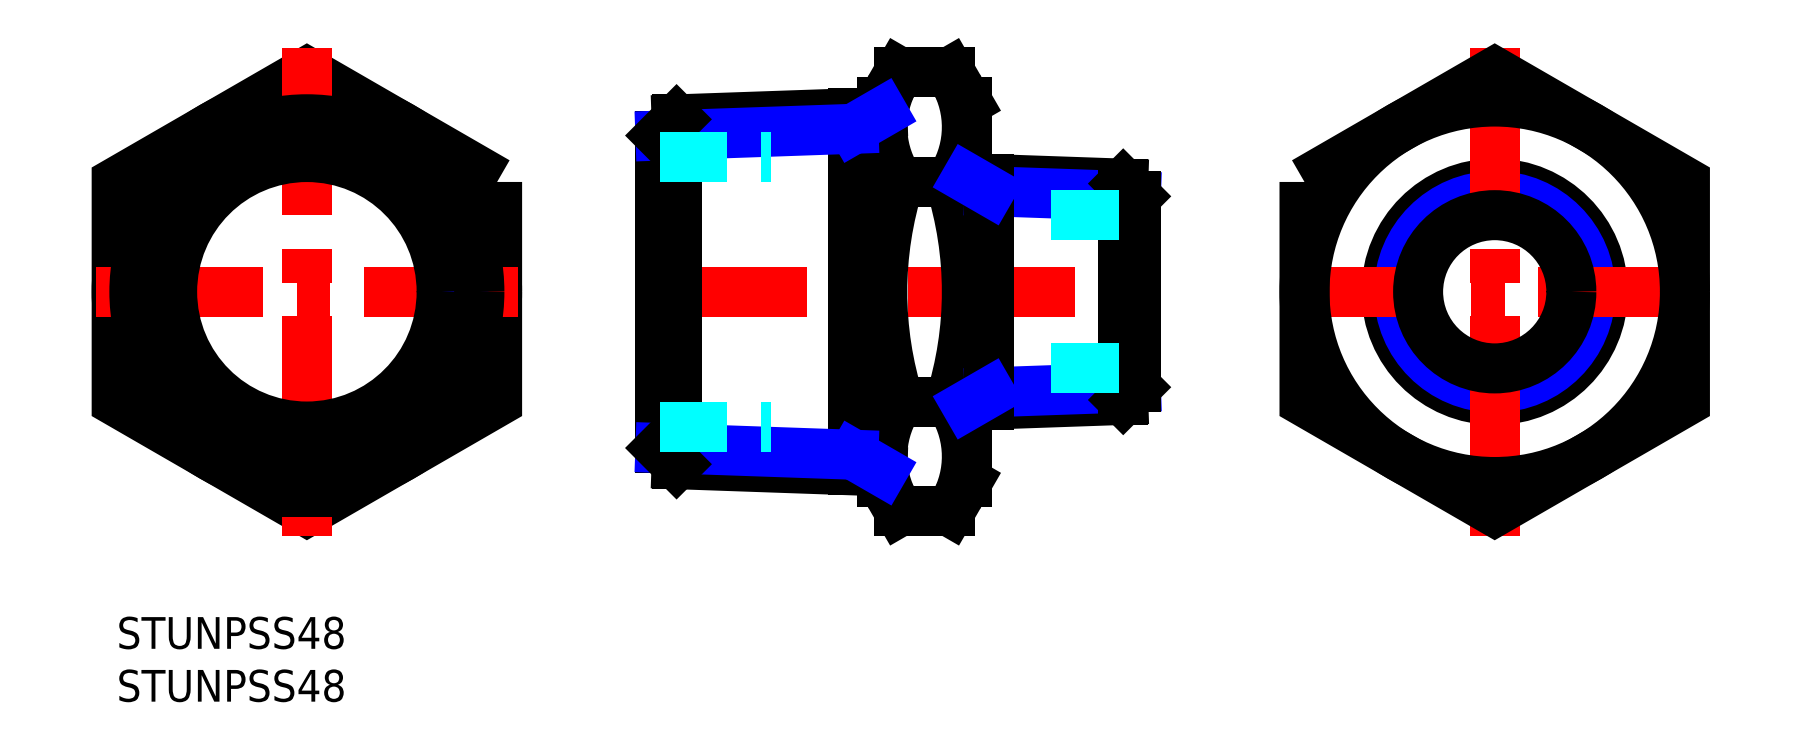
<metadata>
{"format":"dxf","ext":"dxf","renderer":"ezdxf+matplotlib","layout":"modelspace","background":"white","min_lineweight":24,"dpi":150}
</metadata>
<code>
0
SECTION
2
ENTITIES
0
INSERT
8
MSM_CONTINUOUS
2
*U11
10
0
20
0
30
0
0
INSERT
8
MSM_CONTINUOUS
2
*U12
10
0
20
0
30
0
0
LINE
8
CENTER
10
49.45
20
30.78
30
0
11
98.35
21
30.78
31
0
0
POLYLINE
8
MSM_CONTINUOUS
66
     1
10
0
20
0
30
0
70
     1
0
VERTEX
8
MSM_CONTINUOUS
10
36
20
41.18
30
0
0
VERTEX
8
MSM_CONTINUOUS
10
18
20
51.57
30
0
0
VERTEX
8
MSM_CONTINUOUS
10
-1.155e-06
20
41.18
30
0
0
VERTEX
8
MSM_CONTINUOUS
10
-5.774e-07
20
20.39
30
0
0
VERTEX
8
MSM_CONTINUOUS
10
18
20
10
30
0
0
VERTEX
8
MSM_CONTINUOUS
10
36
20
20.39
30
0
0
SEQEND
8
MSM_CONTINUOUS
0
CIRCLE
8
MSM_CONTINUOUS
10
18
20
30.78
30
0
40
18
0
LINE
8
CENTER
10
-2
20
30.78
30
0
11
38
21
30.78
31
0
0
LINE
8
MSM_CONTINUOUS
10
4.5
20
17.79
30
0
11
4.5
21
17.79
31
0
0
LINE
8
CENTER
10
18
20
53.88
30
0
11
18
21
7.691
31
0
0
LINE
8
MSM_CONTINUOUS
10
74.06
20
51.57
30
0
11
78.84
21
51.57
31
0
0
LINE
8
MSM_CONTINUOUS
10
73.86
20
41.18
30
0
11
78.94
21
41.18
31
0
0
LINE
8
MSM_CONTINUOUS
10
80.45
20
48.78
30
0
11
78.84
21
51.57
31
0
0
ARC
8
MSM_CONTINUOUS
10
71.25
20
46.37
30
0
40
9.201
50
325.6
51
25.62
0
ARC
8
MSM_CONTINUOUS
10
81.65
20
46.37
30
0
40
9.201
50
154.4
51
214.4
0
LINE
8
MSM_CONTINUOUS
10
72.45
20
48.78
30
0
11
74.06
21
51.57
31
0
0
LINE
8
MSM_CONTINUOUS
10
73.86
20
20.39
30
0
11
78.94
21
20.39
31
0
0
LINE
8
MSM_CONTINUOUS
10
80.45
20
12.78
30
0
11
78.84
21
10
31
0
0
LINE
8
MSM_CONTINUOUS
10
72.45
20
12.78
30
0
11
74.06
21
10
31
0
0
ARC
8
MSM_CONTINUOUS
10
71.25
20
15.2
30
0
40
9.201
50
334.4
51
34.38
0
ARC
8
MSM_CONTINUOUS
10
81.65
20
15.2
30
0
40
9.201
50
145.6
51
205.6
0
LINE
8
MSM_CONTINUOUS
10
80.45
20
12.78
30
0
11
80.45
21
48.78
31
0
0
ARC
8
MSM_CONTINUOUS
10
46.06
20
30.78
30
0
40
34.39
50
342.4
51
17.59
0
ARC
8
MSM_CONTINUOUS
10
106.8
20
30.78
30
0
40
34.39
50
162.4
51
197.6
0
LINE
8
MSM_CONTINUOUS
10
72.45
20
12.78
30
0
11
72.45
21
48.78
31
0
0
CIRCLE
8
MSM_CONTINUOUS
10
130.4
20
30.78
30
0
40
10.24
0
CIRCLE
8
MSM_NARROW
10
130.4
20
30.78
30
0
40
9.061
0
LINE
8
CENTER
10
130.4
20
53.88
30
0
11
130.4
21
7.691
31
0
0
LINE
8
MSM_CONTINUOUS
10
143.9
20
17.79
30
0
11
143.9
21
17.79
31
0
0
LINE
8
CENTER
10
150.4
20
30.78
30
0
11
110.4
21
30.78
31
0
0
CIRCLE
8
MSM_CONTINUOUS
10
130.4
20
30.78
30
0
40
18
0
POLYLINE
8
MSM_CONTINUOUS
66
     1
10
0
20
0
30
0
70
     1
0
VERTEX
8
MSM_CONTINUOUS
10
112.4
20
41.18
30
0
0
VERTEX
8
MSM_CONTINUOUS
10
130.4
20
51.57
30
0
0
VERTEX
8
MSM_CONTINUOUS
10
148.4
20
41.18
30
0
0
VERTEX
8
MSM_CONTINUOUS
10
148.4
20
20.39
30
0
0
VERTEX
8
MSM_CONTINUOUS
10
130.4
20
10
30
0
0
VERTEX
8
MSM_CONTINUOUS
10
112.4
20
20.39
30
0
0
SEQEND
8
MSM_CONTINUOUS
0
CIRCLE
8
MSM_NARROW
10
18
20
30.78
30
0
40
14.82
0
CIRCLE
8
MSM_CONTINUOUS
10
18
20
30.78
30
0
40
16.32
0
LINE
8
MSM_CONTINUOUS
10
74.06
20
10
30
0
11
78.84
21
10
31
0
0
CIRCLE
8
MSM_CONTINUOUS
10
130.4
20
30.78
30
0
40
7.25
0
CIRCLE
8
MSM_CONTINUOUS
10
18
20
30.78
30
0
40
12.75
0
LINE
8
MSM_CONTINUOUS
10
69.72
20
13.88
30
0
11
69.72
21
47.68
31
0
0
LINE
8
MSM_CONTINUOUS
10
51.45
20
45.57
30
0
11
51.45
21
16
31
0
0
LINE
8
MSM_CONTINUOUS
10
52.98
20
14.47
30
0
11
52.98
21
47.1
31
0
0
LINE
8
MSM_CONTINUOUS
10
52.98
20
14.47
30
0
11
72.45
21
13.79
31
0
0
LINE
8
MSM_NARROW
10
51.45
20
16
30
0
11
69.72
21
15.36
31
0
0
LINE
8
MSM_CONTINUOUS
10
51.45
20
16
30
0
11
52.98
21
14.47
31
0
0
LINE
8
MSM_NARROW
10
72.45
20
13.79
30
0
11
69.72
21
15.36
31
0
0
LINE
8
MSM_CONTINUOUS
10
52.98
20
47.1
30
0
11
72.45
21
47.78
31
0
0
LINE
8
MSM_NARROW
10
51.45
20
45.57
30
0
11
69.72
21
46.21
31
0
0
LINE
8
MSM_CONTINUOUS
10
51.45
20
45.57
30
0
11
52.98
21
47.1
31
0
0
LINE
8
MSM_NARROW
10
72.45
20
47.78
30
0
11
69.72
21
46.21
31
0
0
LINE
8
MSM_CONTINUOUS
10
95.25
20
41.02
30
0
11
80.45
21
41.54
31
0
0
LINE
8
MSM_NARROW
10
82.59
20
40.3
30
0
11
96.45
21
39.82
31
0
0
LINE
8
MSM_CONTINUOUS
10
95.25
20
20.55
30
0
11
80.45
21
20.03
31
0
0
LINE
8
MSM_NARROW
10
82.59
20
21.27
30
0
11
96.45
21
21.75
31
0
0
LINE
8
MSM_CONTINUOUS
10
96.45
20
39.82
30
0
11
96.45
21
21.75
31
0
0
LINE
8
MSM_CONTINUOUS
10
95.25
20
20.55
30
0
11
95.25
21
41.02
31
0
0
LINE
8
MSM_CONTINUOUS
10
95.25
20
41.02
30
0
11
96.45
21
39.82
31
0
0
LINE
8
MSM_CONTINUOUS
10
95.25
20
20.55
30
0
11
96.45
21
21.75
31
0
0
LINE
8
MSM_CONTINUOUS
10
82.59
20
20.11
30
0
11
82.59
21
41.46
31
0
0
LINE
8
MSM_NARROW
10
80.45
20
41.54
30
0
11
82.59
21
40.3
31
0
0
LINE
8
MSM_NARROW
10
80.45
20
20.03
30
0
11
82.59
21
21.27
31
0
0
LINE
8
MSM_DASHED
10
51.45
20
43.53
30
0
11
61.95
21
43.53
31
0
0
LINE
8
MSM_DASHED
10
51.45
20
18.03
30
0
11
61.95
21
18.03
31
0
0
LINE
8
MSM_DASHED
10
88.45
20
23.53
30
0
11
96.45
21
23.53
31
0
0
LINE
8
MSM_DASHED
10
88.45
20
38.03
30
0
11
96.45
21
38.03
31
0
0
ENDSEC
0
EOF

</code>
